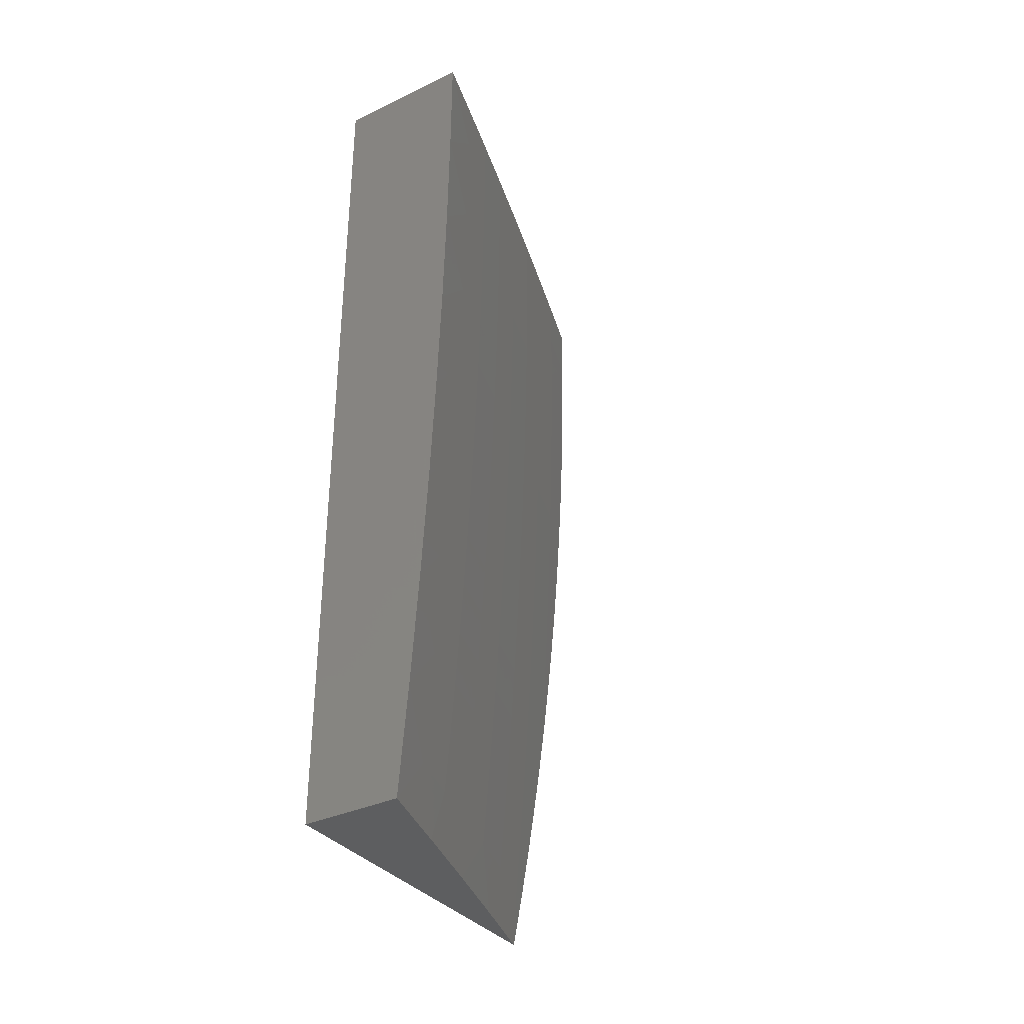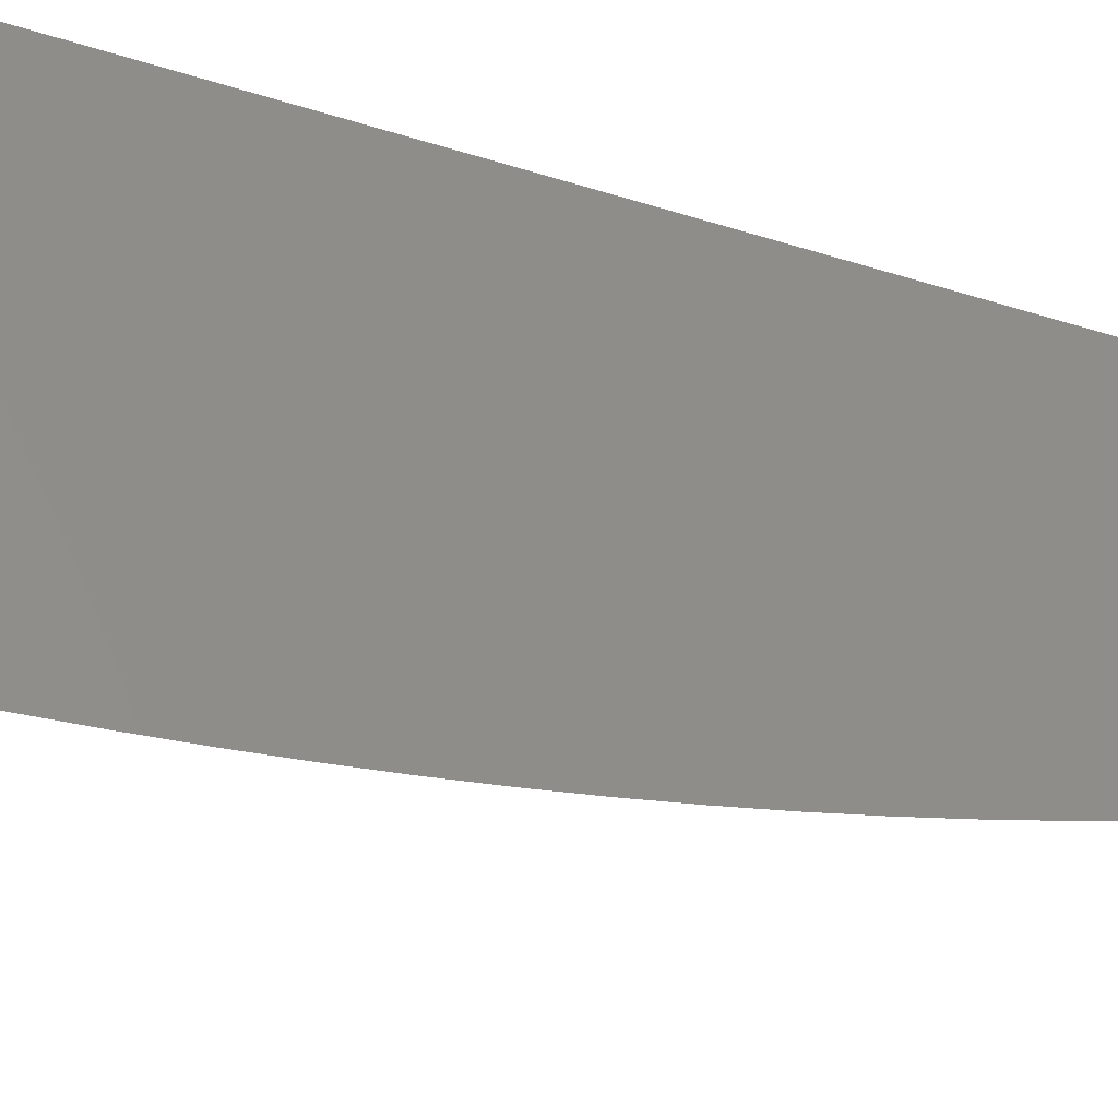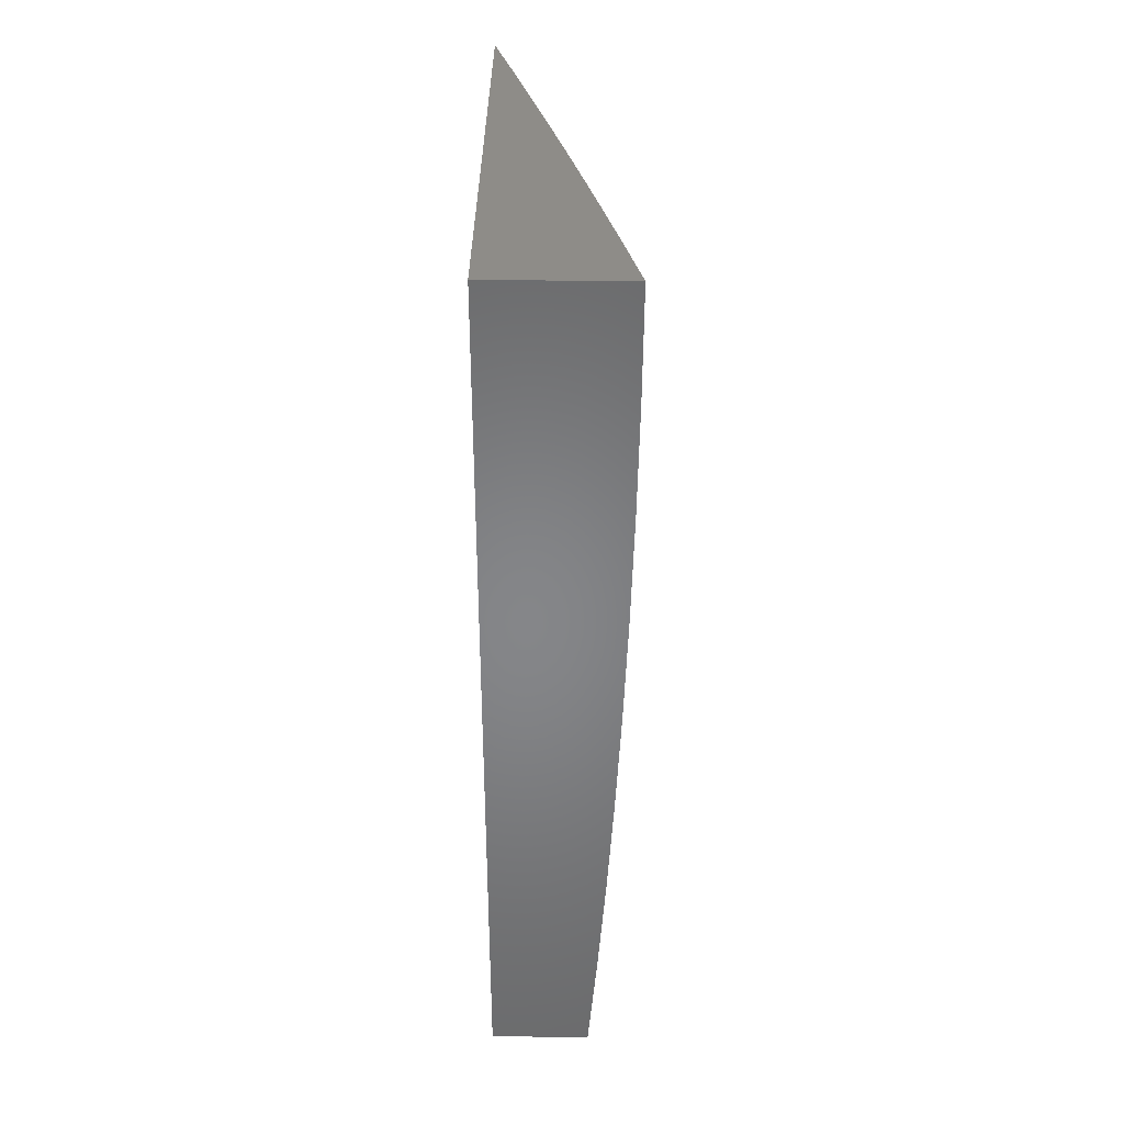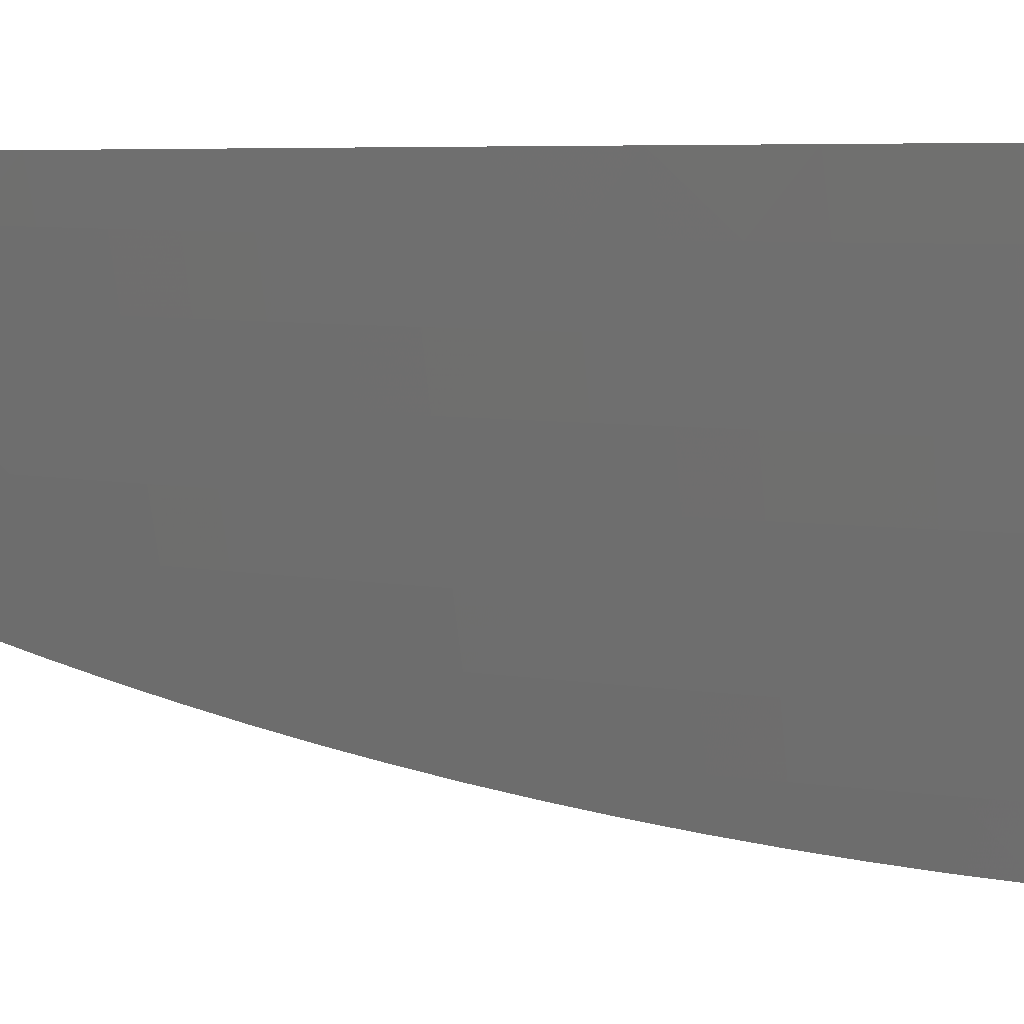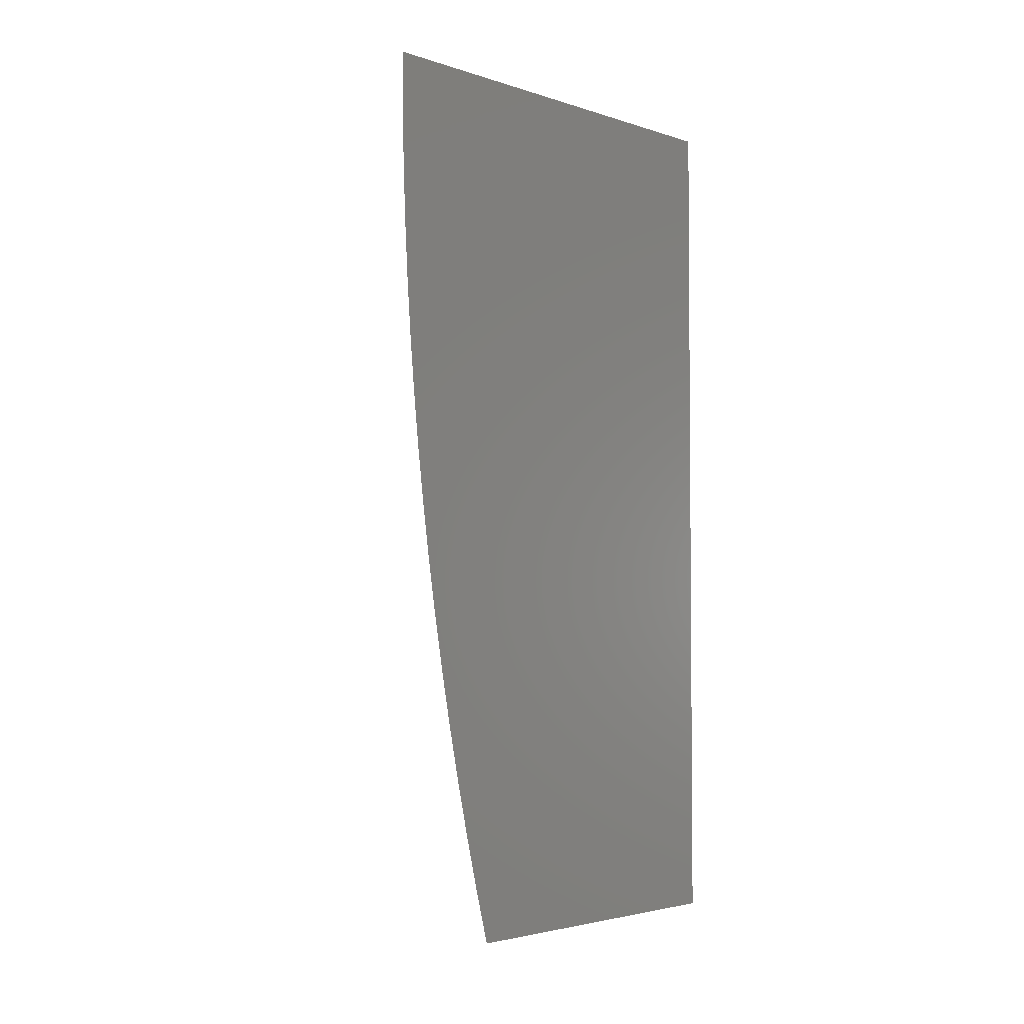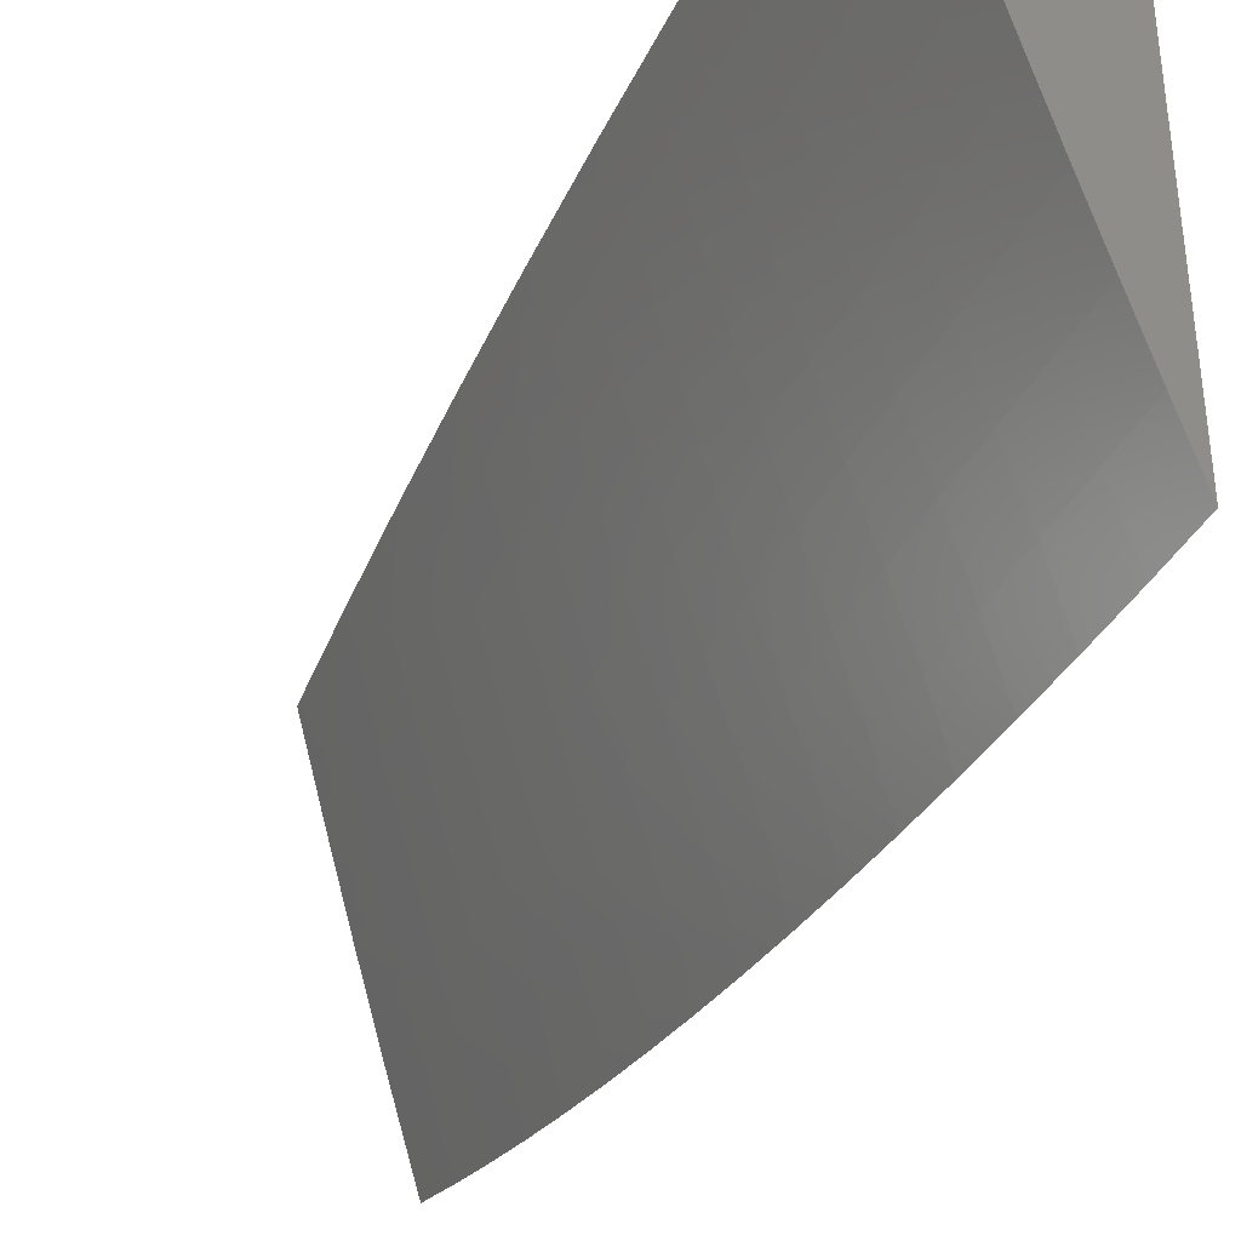
<metadata>
{"format":"stl","ext":"stl","renderer":"f3d","projection":"perspective","resolution":1024,"background":"white","views":[{"elev":-34.6,"azim":-147.5,"up":"+Z"},{"elev":-35.6,"azim":67.3,"up":"+Y"},{"elev":36.9,"azim":-179.0,"up":"+Z"},{"elev":5.9,"azim":-68.1,"up":"+Y"},{"elev":-3.2,"azim":43.0,"up":"+Z"},{"elev":-37.6,"azim":-24.3,"up":"+Y"}]}
</metadata>
<code>
# stl→obj: 139 verts, 274 faces
v -11.12 -3 -0.8752
v -11.11 -3 -1
v -11.1 -3.056 -0.9367
v -11.08 -3.097 -1
v -11.08 -3.121 -0.9367
v -11.06 -3.193 -1
v -11.06 -3.186 -0.9367
v -11.05 -3.251 -0.9367
v -11.05 -3.252 -0.8735
v -11.03 -3.317 -0.8735
v -11.04 -3.318 -0.8103
v -11.01 -3.382 -0.8735
v -11.02 -3.384 -0.8103
v -11 -3.431 -0.816
v -11 -3.445 -0.7542
v -11.03 -3.289 -1
v -11.03 -3.316 -0.9367
v -11.01 -3.381 -0.9367
v -11 -3.417 -0.8776
v -11 -3.385 -1
v -11 -3.402 -0.939
v -11.02 -3.385 -0.7473
v -11 -3.457 -0.6921
v -11.02 -3.386 -0.6844
v -11 -3.451 -0.6844
v -11.03 -3.387 -0.6216
v -11.01 -3.452 -0.6216
v -11.03 -3.388 -0.5589
v -11.01 -3.453 -0.5589
v -11.03 -3.389 -0.4963
v -11.01 -3.454 -0.4963
v -11.03 -3.389 -0.4339
v -11.01 -3.454 -0.4339
v -11.04 -3.39 -0.3715
v -11.02 -3.455 -0.3715
v -11.04 -3.391 -0.3093
v -11.02 -3.456 -0.3093
v -11.04 -3.391 -0.2472
v -11.02 -3.456 -0.2472
v -11.04 -3.391 -0.1852
v -11.02 -3.456 -0.1852
v -11.04 -3.392 -0.1233
v -11.02 -3.457 -0.1233
v -11.04 -3.392 -0.0616
v -11.02 -3.457 -0.0616
v -11.04 -3.392 0
v -11.02 -3.457 0
v -11 -3.522 0
v -11 -3.521 -0.06324
v -11 -3.52 -0.1265
v -11 -3.517 -0.1897
v -11 -3.513 -0.2528
v -11 -3.508 -0.3159
v -11 -3.502 -0.3789
v -11 -3.496 -0.4419
v -11 -3.487 -0.5047
v -11 -3.478 -0.5674
v -11 -3.468 -0.6299
v -11.06 -3.327 0
v -11.06 -3.326 -0.0616
v -11.06 -3.326 -0.1233
v -11.06 -3.326 -0.1852
v -11.06 -3.325 -0.2472
v -11.06 -3.325 -0.3093
v -11.06 -3.325 -0.3715
v -11.05 -3.324 -0.4339
v -11.05 -3.323 -0.4963
v -11.05 -3.323 -0.5589
v -11.05 -3.322 -0.6216
v -11.04 -3.321 -0.6844
v -11.04 -3.32 -0.7473
v -11.08 -3.262 0
v -11.08 -3.261 -0.0616
v -11.08 -3.261 -0.1233
v -11.1 -3.196 -0.1233
v -11.1 -3.195 -0.1852
v -11.12 -3.131 -0.1233
v -11.12 -3.131 -0.1852
v -11.14 -3.065 -0.1233
v -11.13 -3.065 -0.1852
v -11.15 -3 -0.1252
v -11.15 -3 -0.2503
v -11.1 -3.197 0
v -11.1 -3.196 -0.0616
v -11.12 -3.131 -0.0616
v -11.14 -3.066 -0.0616
v -11.12 -3.131 0
v -11.14 -3.066 0
v -11.15 -3 0
v -11.15 -3 -0.3754
v -11.13 -3.064 -0.3093
v -11.13 -3.065 -0.2472
v -11.12 -3.13 -0.2472
v -11.1 -3.195 -0.2472
v -11.08 -3.261 -0.1852
v -11.14 -3 -0.5004
v -11.13 -3.063 -0.4339
v -11.13 -3.064 -0.3715
v -11.11 -3.129 -0.3715
v -11.11 -3.13 -0.3093
v -11.09 -3.194 -0.3715
v -11.1 -3.195 -0.3093
v -11.08 -3.26 -0.3093
v -11.08 -3.26 -0.2472
v -11.14 -3 -0.6254
v -11.12 -3.062 -0.5589
v -11.13 -3.063 -0.4963
v -11.11 -3.128 -0.4963
v -11.11 -3.129 -0.4339
v -11.09 -3.193 -0.4963
v -11.09 -3.194 -0.4339
v -11.07 -3.259 -0.4339
v -11.07 -3.259 -0.3715
v -11.13 -3 -0.7504
v -11.12 -3.06 -0.6844
v -11.12 -3.061 -0.6216
v -11.1 -3.126 -0.6216
v -11.11 -3.127 -0.5589
v -11.08 -3.191 -0.6216
v -11.09 -3.192 -0.5589
v -11.07 -3.257 -0.5589
v -11.07 -3.258 -0.4963
v -11.11 -3.058 -0.8103
v -11.11 -3.059 -0.7473
v -11.1 -3.124 -0.7473
v -11.1 -3.126 -0.6844
v -11.08 -3.189 -0.7473
v -11.08 -3.19 -0.6844
v -11.06 -3.256 -0.6844
v -11.06 -3.257 -0.6216
v -11.11 -3.057 -0.8735
v -11.09 -3.122 -0.8735
v -11.09 -3.123 -0.8103
v -11.07 -3.187 -0.8735
v -11.07 -3.188 -0.8103
v -11.06 -3.255 -0.7473
v -11.05 -3.253 -0.8103
v -11 -3 0
v -11 -3 -1
f 1 2 3
f 3 2 4
f 3 4 5
f 5 4 6
f 5 6 7
f 7 6 8
f 7 8 9
f 9 8 10
f 9 10 11
f 11 10 12
f 11 12 13
f 13 12 14
f 13 14 15
f 6 16 8
f 8 16 17
f 8 17 10
f 10 17 18
f 10 18 12
f 12 18 19
f 12 19 14
f 16 20 17
f 17 20 18
f 20 21 18
f 18 21 19
f 13 15 22
f 22 15 23
f 22 23 24
f 24 23 25
f 24 25 26
f 26 25 27
f 26 27 28
f 28 27 29
f 28 29 30
f 30 29 31
f 30 31 32
f 32 31 33
f 32 33 34
f 34 33 35
f 34 35 36
f 36 35 37
f 36 37 38
f 38 37 39
f 38 39 40
f 40 39 41
f 40 41 42
f 42 41 43
f 42 43 44
f 44 43 45
f 44 45 46
f 46 45 47
f 47 45 48
f 48 45 49
f 49 45 43
f 49 43 50
f 50 43 41
f 50 41 51
f 51 41 39
f 51 39 52
f 52 39 37
f 52 37 53
f 53 37 35
f 53 35 54
f 54 35 33
f 54 33 55
f 55 33 31
f 55 31 56
f 56 31 29
f 56 29 57
f 57 29 27
f 57 27 58
f 58 27 25
f 58 25 23
f 46 59 44
f 44 59 60
f 44 60 42
f 42 60 61
f 42 61 40
f 40 61 62
f 40 62 38
f 38 62 63
f 38 63 36
f 36 63 64
f 36 64 34
f 34 64 65
f 34 65 32
f 32 65 66
f 32 66 30
f 30 66 67
f 30 67 28
f 28 67 68
f 28 68 26
f 26 68 69
f 26 69 24
f 24 69 70
f 24 70 22
f 22 70 71
f 22 71 13
f 13 71 11
f 59 72 60
f 60 72 73
f 60 73 74
f 74 73 75
f 74 75 76
f 76 75 77
f 76 77 78
f 78 77 79
f 78 79 80
f 80 79 81
f 80 81 82
f 72 83 73
f 73 83 84
f 73 84 75
f 75 84 85
f 75 85 77
f 77 85 86
f 77 86 79
f 79 86 81
f 83 87 84
f 84 87 85
f 87 88 85
f 85 88 86
f 88 89 86
f 86 89 81
f 90 91 82
f 82 91 92
f 82 92 80
f 80 92 93
f 80 93 78
f 78 93 94
f 78 94 76
f 76 94 95
f 76 95 74
f 74 95 61
f 74 61 60
f 96 97 90
f 90 97 98
f 90 98 91
f 91 98 99
f 91 99 100
f 100 99 101
f 100 101 102
f 102 101 103
f 102 103 104
f 104 103 63
f 104 63 62
f 105 106 96
f 96 106 107
f 96 107 97
f 97 107 108
f 97 108 109
f 109 108 110
f 109 110 111
f 111 110 112
f 111 112 113
f 113 112 65
f 113 65 64
f 114 115 105
f 105 115 116
f 105 116 106
f 106 116 117
f 106 117 118
f 118 117 119
f 118 119 120
f 120 119 121
f 120 121 122
f 122 121 67
f 122 67 66
f 1 123 114
f 114 123 124
f 114 124 115
f 115 124 125
f 115 125 126
f 126 125 127
f 126 127 128
f 128 127 129
f 128 129 130
f 130 129 69
f 130 69 68
f 123 1 131
f 131 1 3
f 131 3 5
f 123 131 132
f 132 131 5
f 132 5 7
f 124 123 133
f 133 123 132
f 133 132 134
f 134 132 7
f 134 7 9
f 117 116 126
f 126 116 115
f 108 107 118
f 118 107 106
f 99 98 109
f 109 98 97
f 93 92 100
f 100 92 91
f 124 133 125
f 125 133 135
f 125 135 127
f 127 135 136
f 127 136 129
f 129 136 70
f 129 70 69
f 135 133 134
f 119 117 128
f 128 117 126
f 110 108 120
f 120 108 118
f 101 99 111
f 111 99 109
f 94 93 102
f 102 93 100
f 135 134 137
f 137 134 9
f 137 9 11
f 135 137 136
f 136 137 71
f 136 71 70
f 71 137 11
f 119 128 130
f 119 130 121
f 121 130 68
f 121 68 67
f 110 120 122
f 110 122 112
f 112 122 66
f 112 66 65
f 101 111 113
f 101 113 103
f 103 113 64
f 103 64 63
f 94 102 104
f 94 104 95
f 95 104 62
f 95 62 61
f 48 49 138
f 138 49 50
f 138 50 51
f 51 52 138
f 138 52 53
f 138 53 54
f 54 55 138
f 138 55 56
f 138 56 57
f 57 58 138
f 138 58 23
f 138 23 139
f 139 23 15
f 139 15 14
f 14 19 139
f 139 19 21
f 139 21 20
f 20 16 139
f 139 16 6
f 139 6 4
f 4 2 139
f 89 88 138
f 138 88 87
f 138 87 83
f 83 72 138
f 138 72 59
f 138 59 46
f 46 47 138
f 138 47 48
f 2 1 139
f 139 1 114
f 139 114 138
f 138 114 105
f 138 105 96
f 96 90 138
f 138 90 82
f 138 82 81
f 81 89 138

</code>
